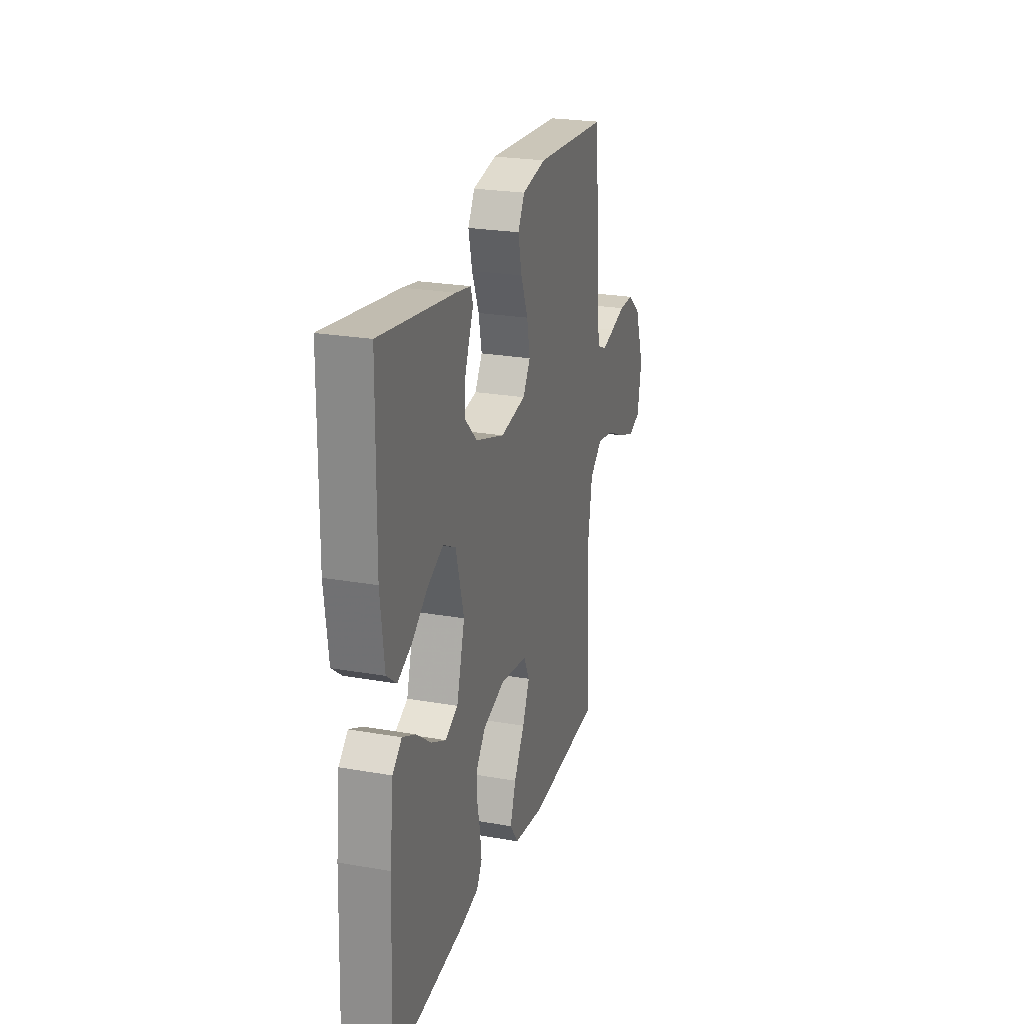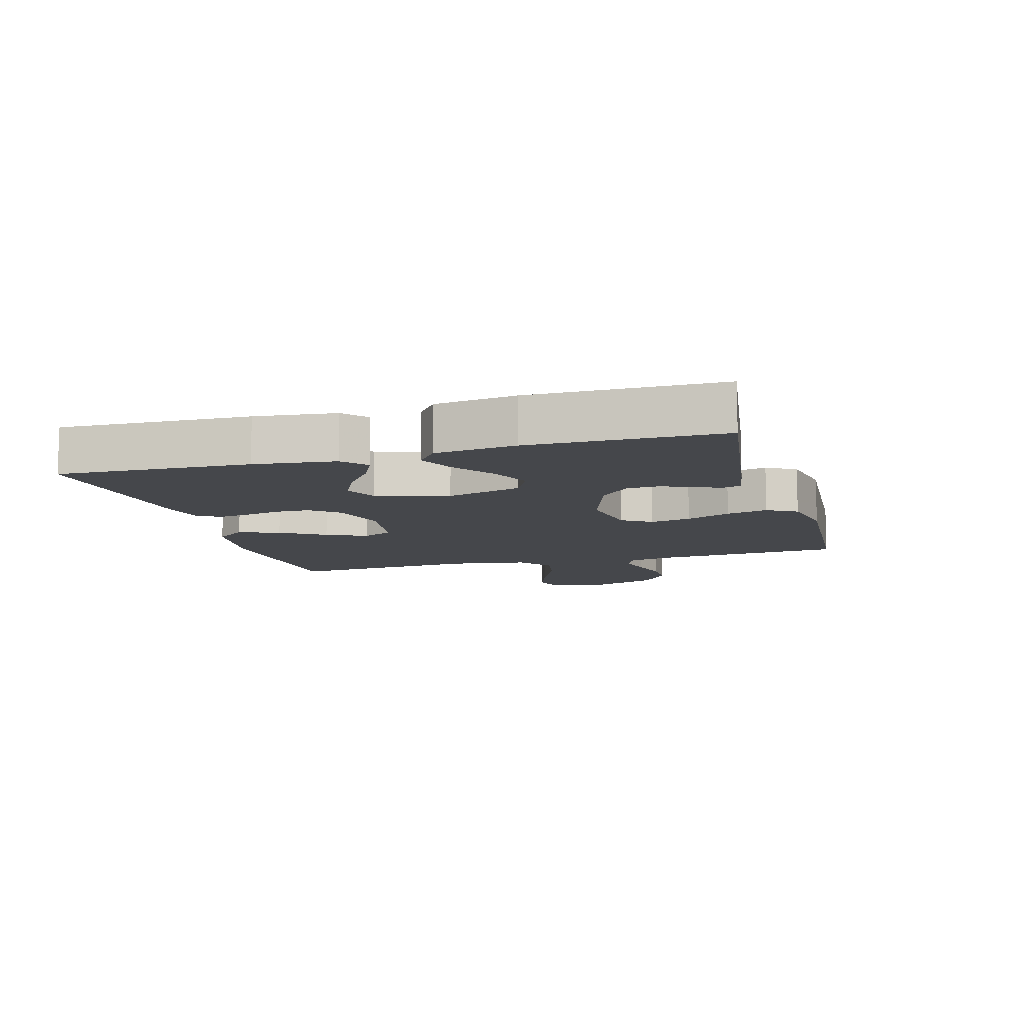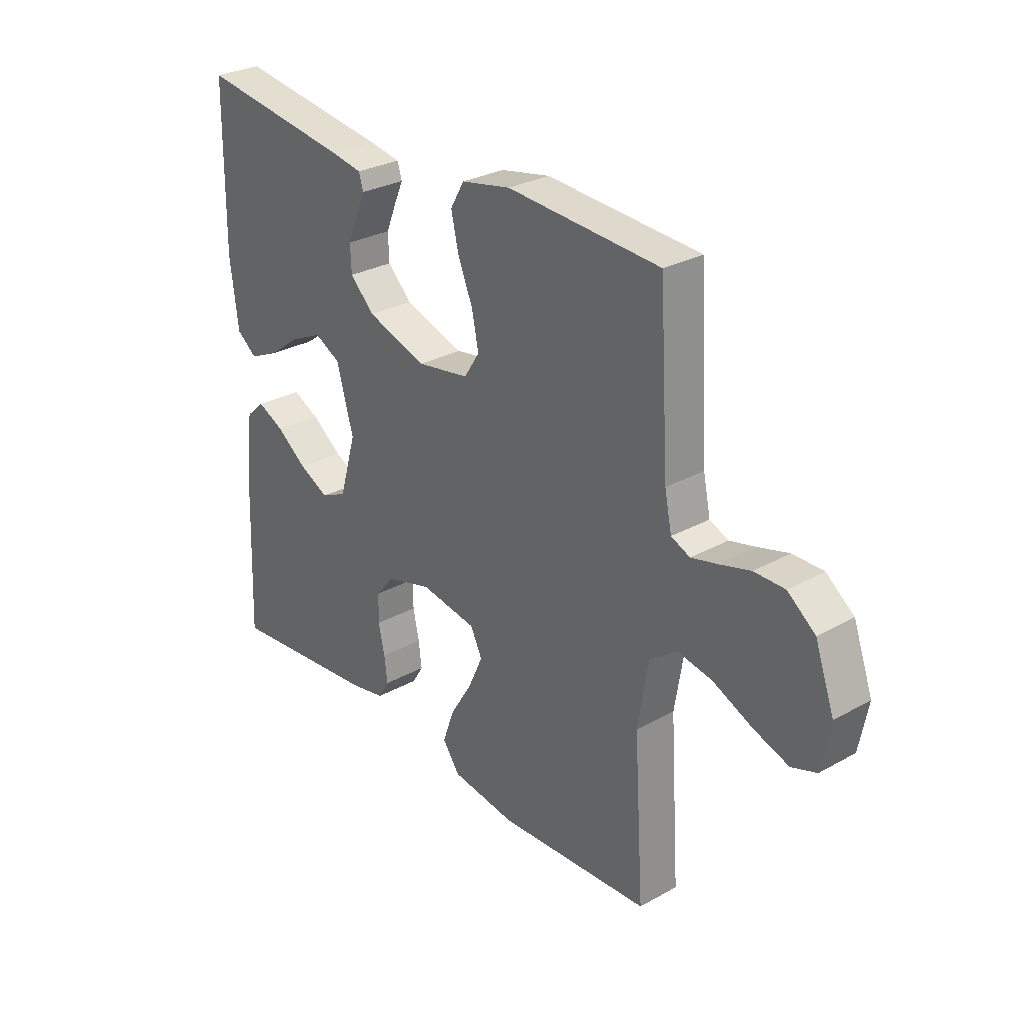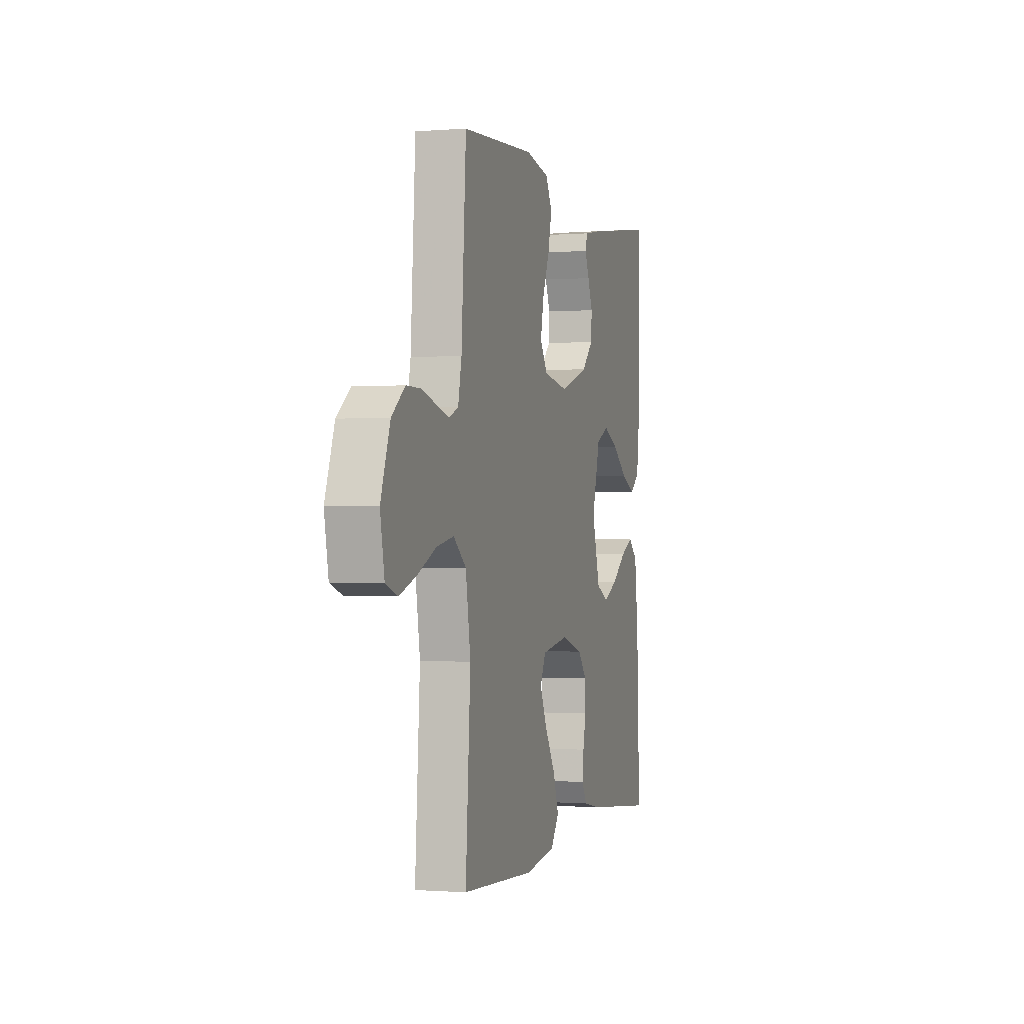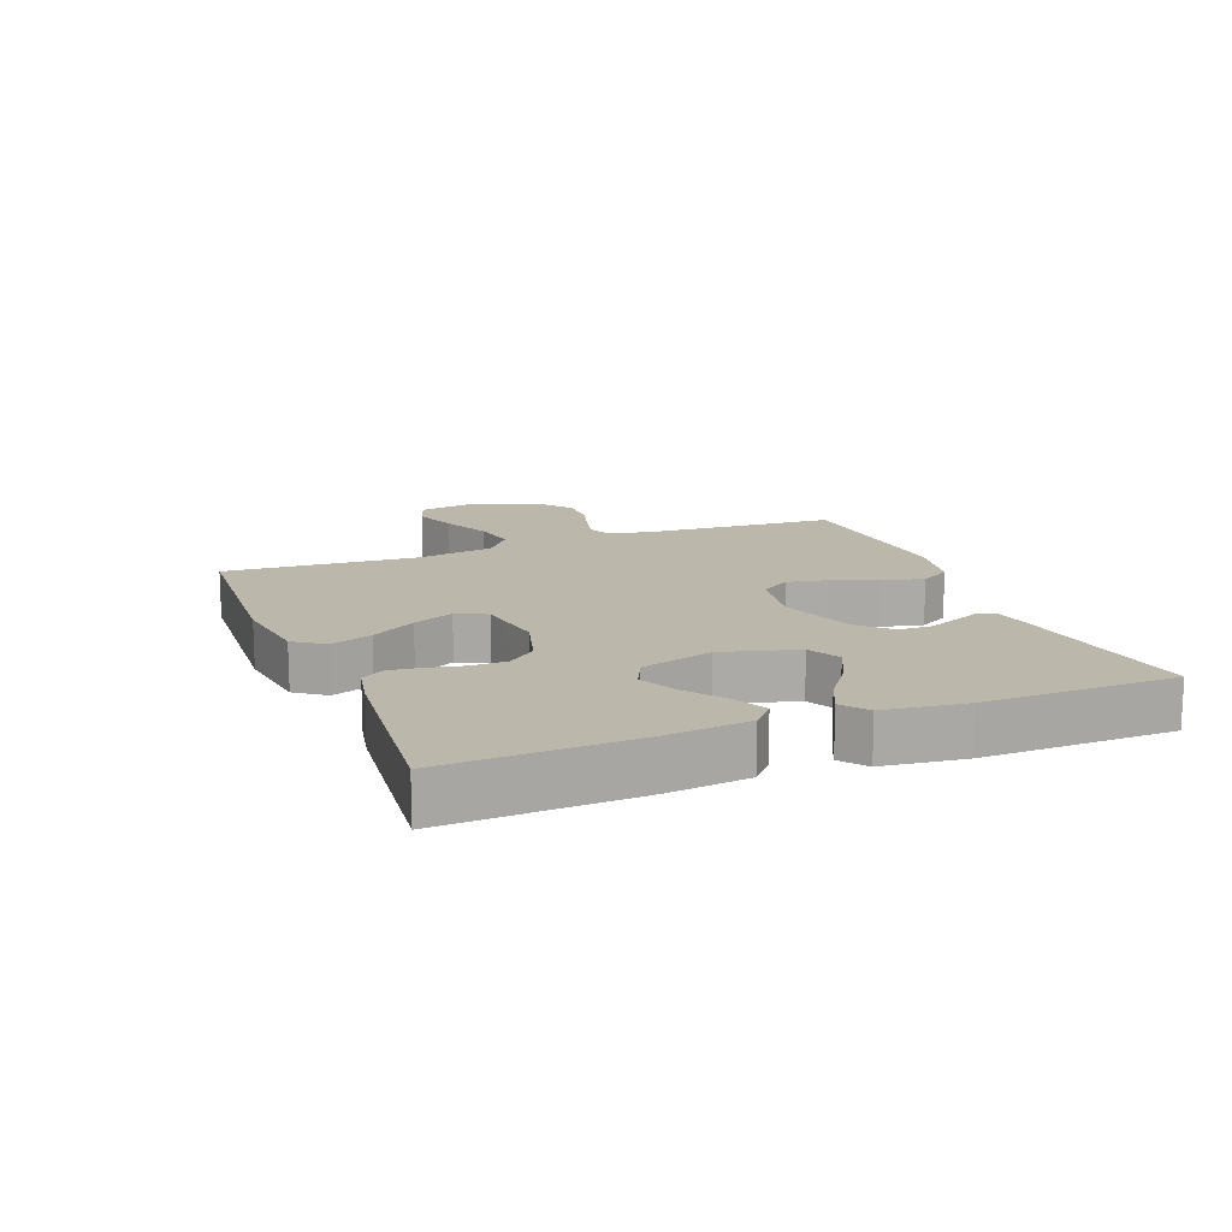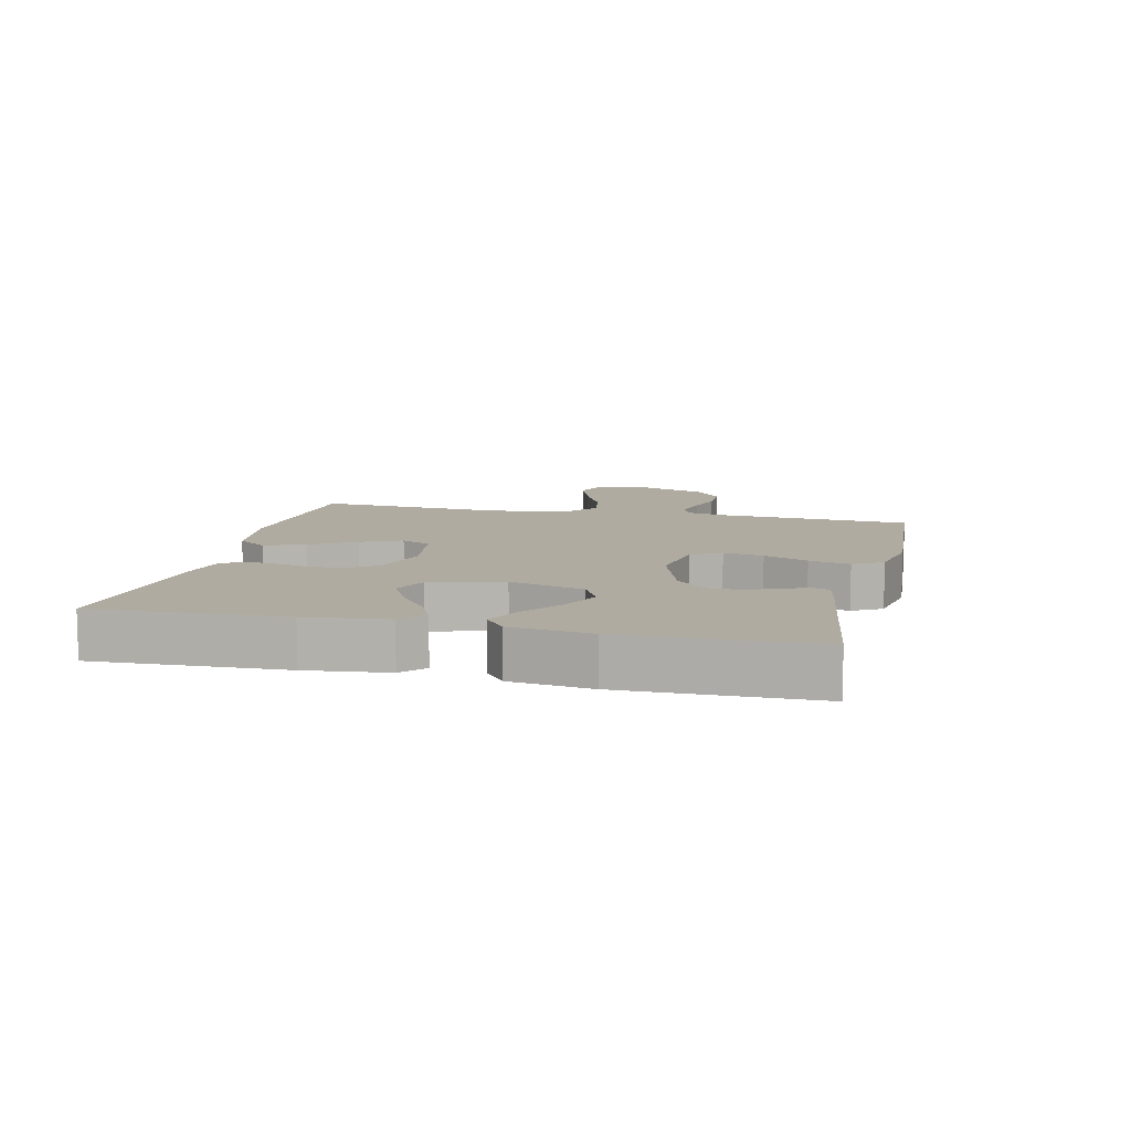
<metadata>
{"format":"obj","ext":"obj","renderer":"f3d","projection":"perspective","resolution":1024,"background":"white","views":[{"elev":24.1,"azim":-73.7,"up":"+Z"},{"elev":-10.3,"azim":-74.1,"up":"+Y"},{"elev":28.8,"azim":50.3,"up":"+Z"},{"elev":-0.7,"azim":106.3,"up":"+Z"},{"elev":14.5,"azim":-111.4,"up":"+Y"},{"elev":9.8,"azim":-76.8,"up":"+Y"}]}
</metadata>
<code>
v 0.5 0.07 0.5
v 0.519 0.07 0.2
v 0.533 0.07 0.133
v 0.57 0.07 0.117
v 0.622 0.07 0.13
v 0.682 0.07 0.147
v 0.742 0.07 0.147
v 0.796 0.07 0.105
v 0.834 0.07 0
v 0.817 0.07 -0.09
v 0.768 0.07 -0.107
v 0.699 0.07 -0.083
v 0.622 0.07 -0.048
v 0.552 0.07 -0.035
v 0.5 0.07 -0.076
v 0.48 0.07 -0.2
v 0.5 0.07 -0.5
v 0.2 0.07 -0.517
v 0.073 0.07 -0.499
v 0.039 0.07 -0.452
v 0.062 0.07 -0.387
v 0.105 0.07 -0.317
v 0.134 0.07 -0.253
v 0.111 0.07 -0.206
v 0 0.07 -0.188
v -0.09 0.07 -0.214
v -0.126 0.07 -0.258
v -0.127 0.07 -0.313
v -0.115 0.07 -0.369
v -0.109 0.07 -0.419
v -0.131 0.07 -0.455
v -0.2 0.07 -0.469
v -0.5 0.07 -0.5
v -0.488 0.07 -0.2
v -0.473 0.07 -0.072
v -0.436 0.07 -0.039
v -0.383 0.07 -0.064
v -0.323 0.07 -0.109
v -0.264 0.07 -0.138
v -0.213 0.07 -0.114
v -0.18 0.07 0
v -0.213 0.07 0.118
v -0.264 0.07 0.144
v -0.327 0.07 0.115
v -0.391 0.07 0.068
v -0.448 0.07 0.042
v -0.488 0.07 0.073
v -0.504 0.07 0.2
v -0.5 0.07 0.5
v -0.2 0.07 0.457
v -0.139 0.07 0.446
v -0.13 0.07 0.417
v -0.148 0.07 0.376
v -0.168 0.07 0.327
v -0.166 0.07 0.276
v -0.118 0.07 0.229
v 0 0.07 0.19
v 0.103 0.07 0.207
v 0.133 0.07 0.254
v 0.12 0.07 0.318
v 0.091 0.07 0.388
v 0.076 0.07 0.453
v 0.103 0.07 0.5
v 0.2 0.07 0.519
v 0.5 0 0.5
v 0.519 0 0.2
v 0.533 0 0.133
v 0.57 0 0.117
v 0.622 0 0.13
v 0.682 0 0.147
v 0.742 0 0.147
v 0.796 0 0.105
v 0.834 0 0
v 0.817 0 -0.09
v 0.768 0 -0.107
v 0.699 0 -0.083
v 0.622 0 -0.048
v 0.552 0 -0.035
v 0.5 0 -0.076
v 0.48 0 -0.2
v 0.5 0 -0.5
v 0.2 0 -0.517
v 0.073 0 -0.499
v 0.039 0 -0.452
v 0.062 0 -0.387
v 0.105 0 -0.317
v 0.134 0 -0.253
v 0.111 0 -0.206
v 0 0 -0.188
v -0.09 0 -0.214
v -0.126 0 -0.258
v -0.127 0 -0.313
v -0.115 0 -0.369
v -0.109 0 -0.419
v -0.131 0 -0.455
v -0.2 0 -0.469
v -0.5 0 -0.5
v -0.488 0 -0.2
v -0.473 0 -0.072
v -0.436 0 -0.039
v -0.383 0 -0.064
v -0.323 0 -0.109
v -0.264 0 -0.138
v -0.213 0 -0.114
v -0.18 0 0
v -0.213 0 0.118
v -0.264 0 0.144
v -0.327 0 0.115
v -0.391 0 0.068
v -0.448 0 0.042
v -0.488 0 0.073
v -0.504 0 0.2
v -0.5 0 0.5
v -0.2 0 0.457
v -0.139 0 0.446
v -0.13 0 0.417
v -0.148 0 0.376
v -0.168 0 0.327
v -0.166 0 0.276
v -0.118 0 0.229
v 0 0 0.19
v 0.103 0 0.207
v 0.133 0 0.254
v 0.12 0 0.318
v 0.091 0 0.388
v 0.076 0 0.453
v 0.103 0 0.5
v 0.2 0 0.519
f 64 1 2
f 63 64 2
f 62 63 2
f 61 62 2
f 60 61 2
f 59 60 2 3
f 58 59 3 4
f 57 58 4
f 51 52 53
f 50 51 53
f 49 50 53
f 48 49 53
f 47 48 53
f 46 47 53
f 45 46 53
f 44 45 53
f 43 44 53 54
f 42 43 54 55
f 36 37 38
f 35 36 38
f 34 35 38
f 33 34 38
f 32 33 38
f 31 32 38
f 30 31 38
f 29 30 38
f 28 29 38
f 27 28 38 39
f 26 27 39 40
f 20 21 22
f 19 20 22
f 18 19 22
f 17 18 22
f 16 17 22
f 15 16 22 23
f 14 15 23 24
f 11 12 13
f 10 11 13
f 9 10 13
f 8 9 13
f 7 8 13
f 6 7 13
f 5 6 13
f 4 5 13 14
f 14 24 25
f 4 14 25
f 57 4 25
f 41 42 55 56
f 26 40 41
f 25 26 41
f 57 25 41
f 41 56 57
f 66 65 128
f 66 128 127
f 66 127 126
f 66 126 125
f 66 125 124
f 67 66 124 123
f 68 67 123 122
f 68 122 121
f 117 116 115
f 117 115 114
f 117 114 113
f 117 113 112
f 117 112 111
f 117 111 110
f 117 110 109
f 117 109 108
f 118 117 108 107
f 119 118 107 106
f 102 101 100
f 102 100 99
f 102 99 98
f 102 98 97
f 102 97 96
f 102 96 95
f 102 95 94
f 102 94 93
f 102 93 92
f 103 102 92 91
f 104 103 91 90
f 86 85 84
f 86 84 83
f 86 83 82
f 86 82 81
f 86 81 80
f 87 86 80 79
f 88 87 79 78
f 77 76 75
f 77 75 74
f 77 74 73
f 77 73 72
f 77 72 71
f 77 71 70
f 77 70 69
f 78 77 69 68
f 89 88 78
f 89 78 68
f 89 68 121
f 120 119 106 105
f 105 104 90
f 105 90 89
f 105 89 121
f 121 120 105
f 1 65 66 2
f 2 66 67 3
f 3 67 68 4
f 4 68 69 5
f 5 69 70 6
f 6 70 71 7
f 7 71 72 8
f 8 72 73 9
f 9 73 74 10
f 10 74 75 11
f 11 75 76 12
f 12 76 77 13
f 13 77 78 14
f 14 78 79 15
f 15 79 80 16
f 16 80 81 17
f 17 81 82 18
f 18 82 83 19
f 19 83 84 20
f 20 84 85 21
f 21 85 86 22
f 22 86 87 23
f 23 87 88 24
f 24 88 89 25
f 25 89 90 26
f 26 90 91 27
f 27 91 92 28
f 28 92 93 29
f 29 93 94 30
f 30 94 95 31
f 31 95 96 32
f 32 96 97 33
f 33 97 98 34
f 34 98 99 35
f 35 99 100 36
f 36 100 101 37
f 37 101 102 38
f 38 102 103 39
f 39 103 104 40
f 40 104 105 41
f 41 105 106 42
f 42 106 107 43
f 43 107 108 44
f 44 108 109 45
f 45 109 110 46
f 46 110 111 47
f 47 111 112 48
f 48 112 113 49
f 49 113 114 50
f 50 114 115 51
f 51 115 116 52
f 52 116 117 53
f 53 117 118 54
f 54 118 119 55
f 55 119 120 56
f 56 120 121 57
f 57 121 122 58
f 58 122 123 59
f 59 123 124 60
f 60 124 125 61
f 61 125 126 62
f 62 126 127 63
f 63 127 128 64
f 64 128 65 1

</code>
